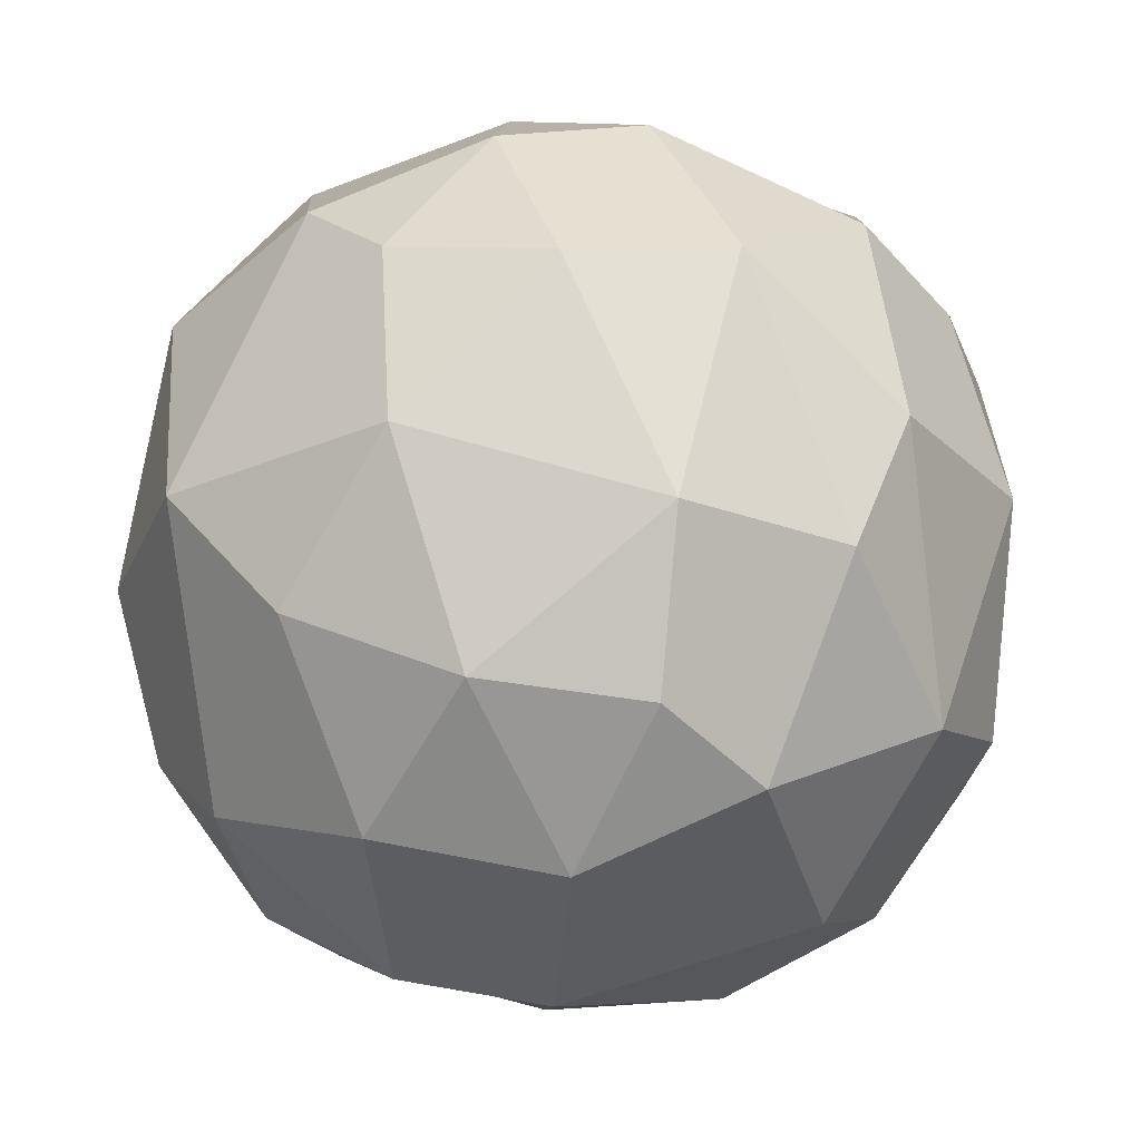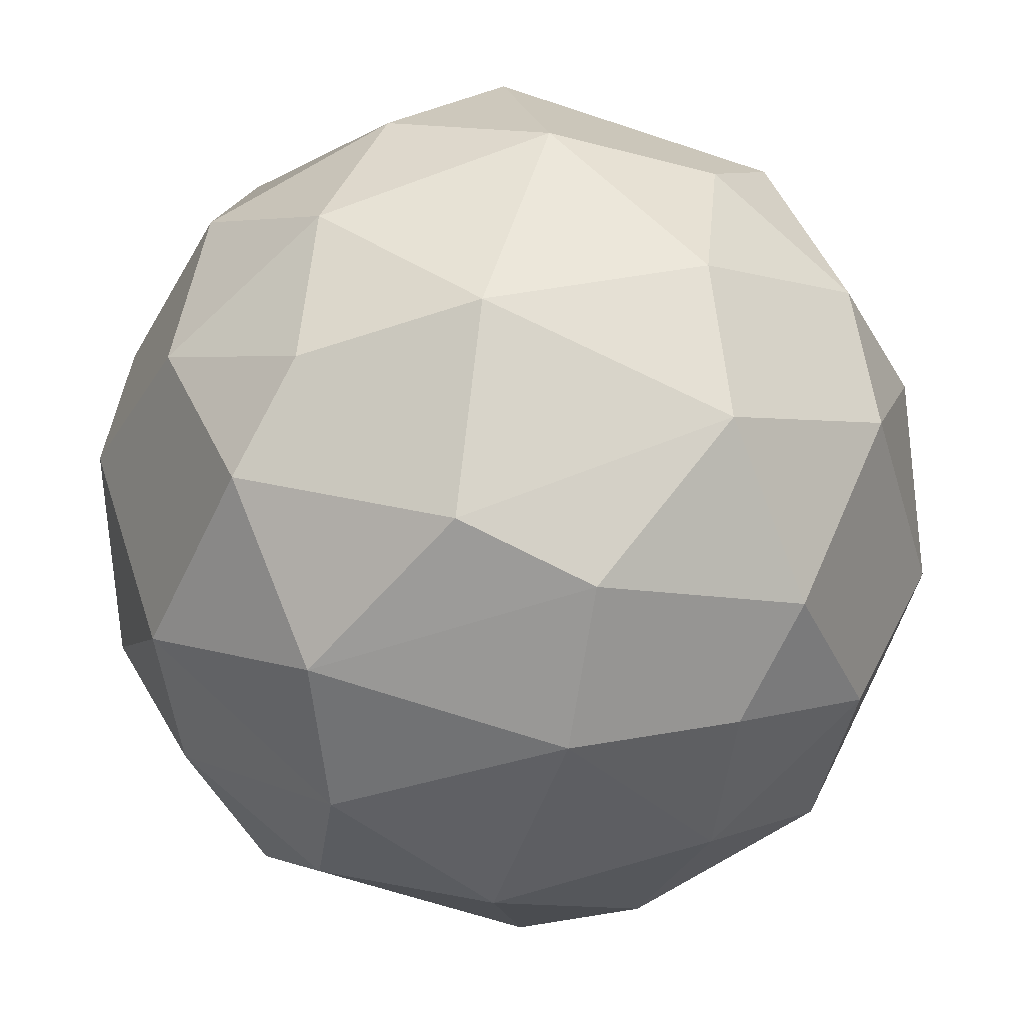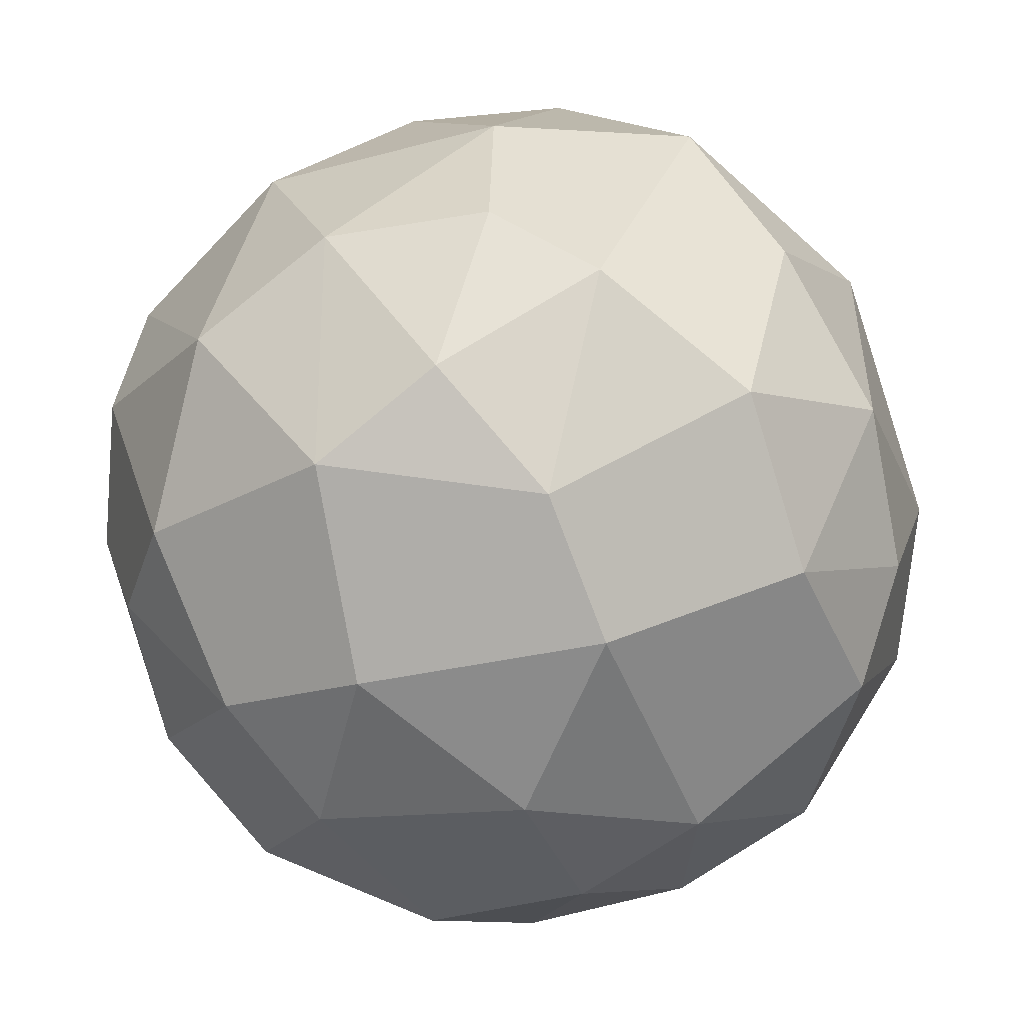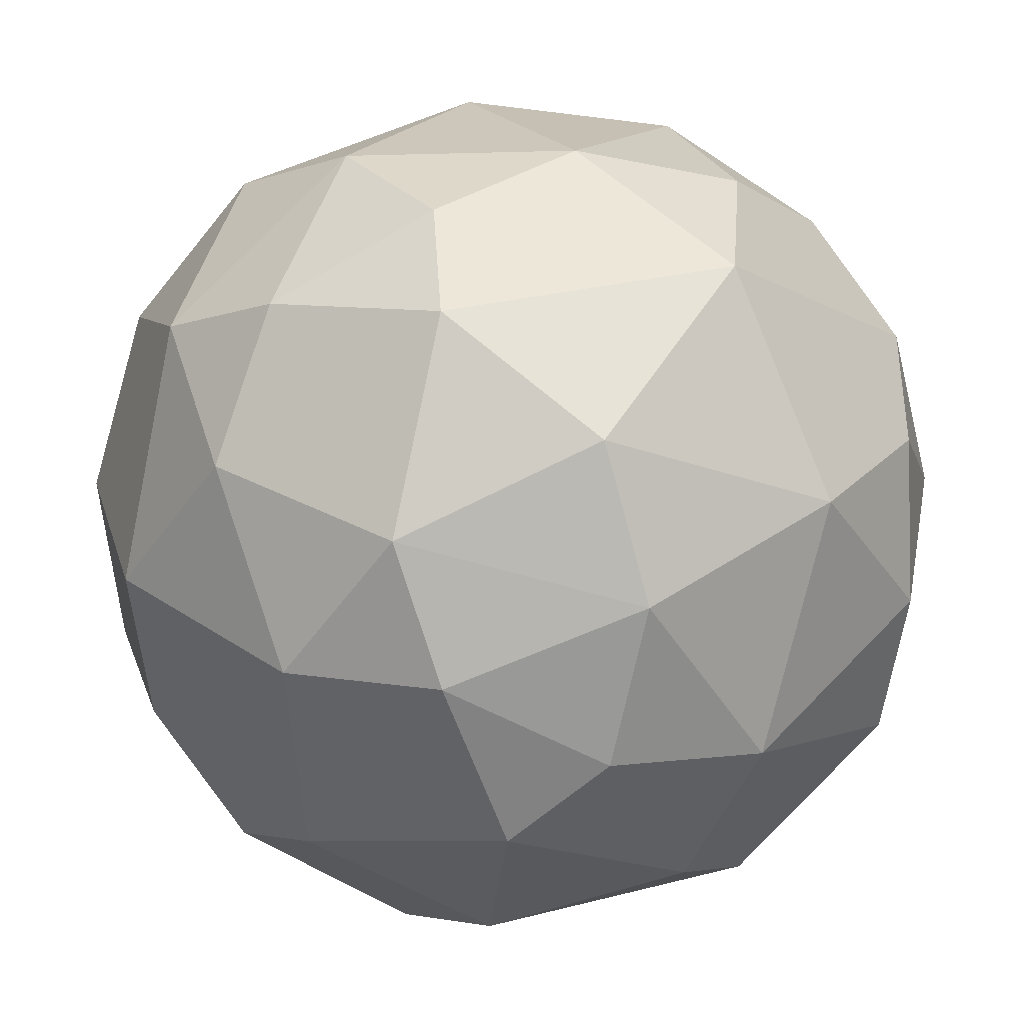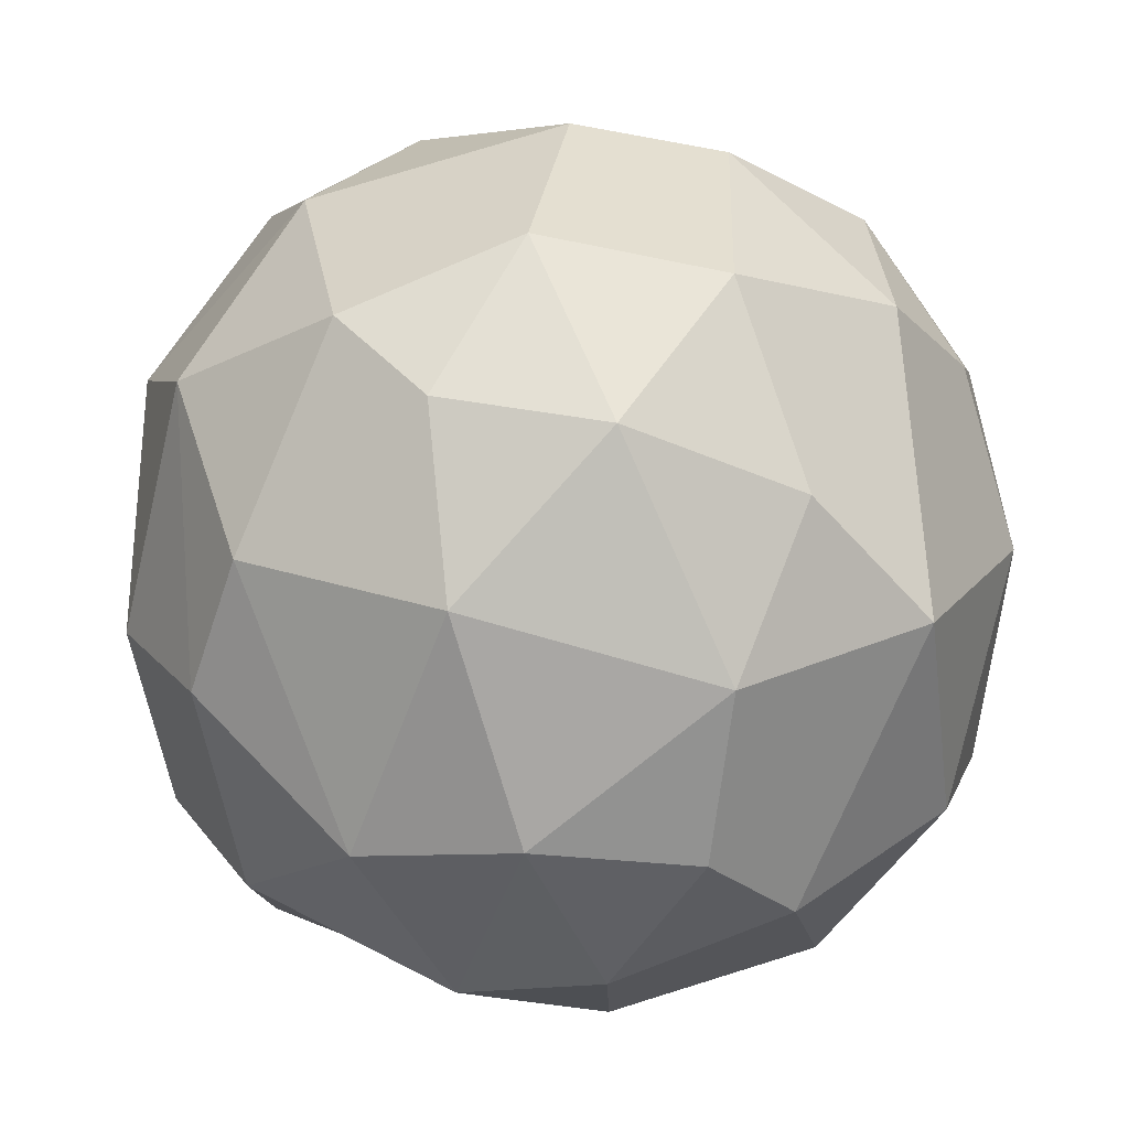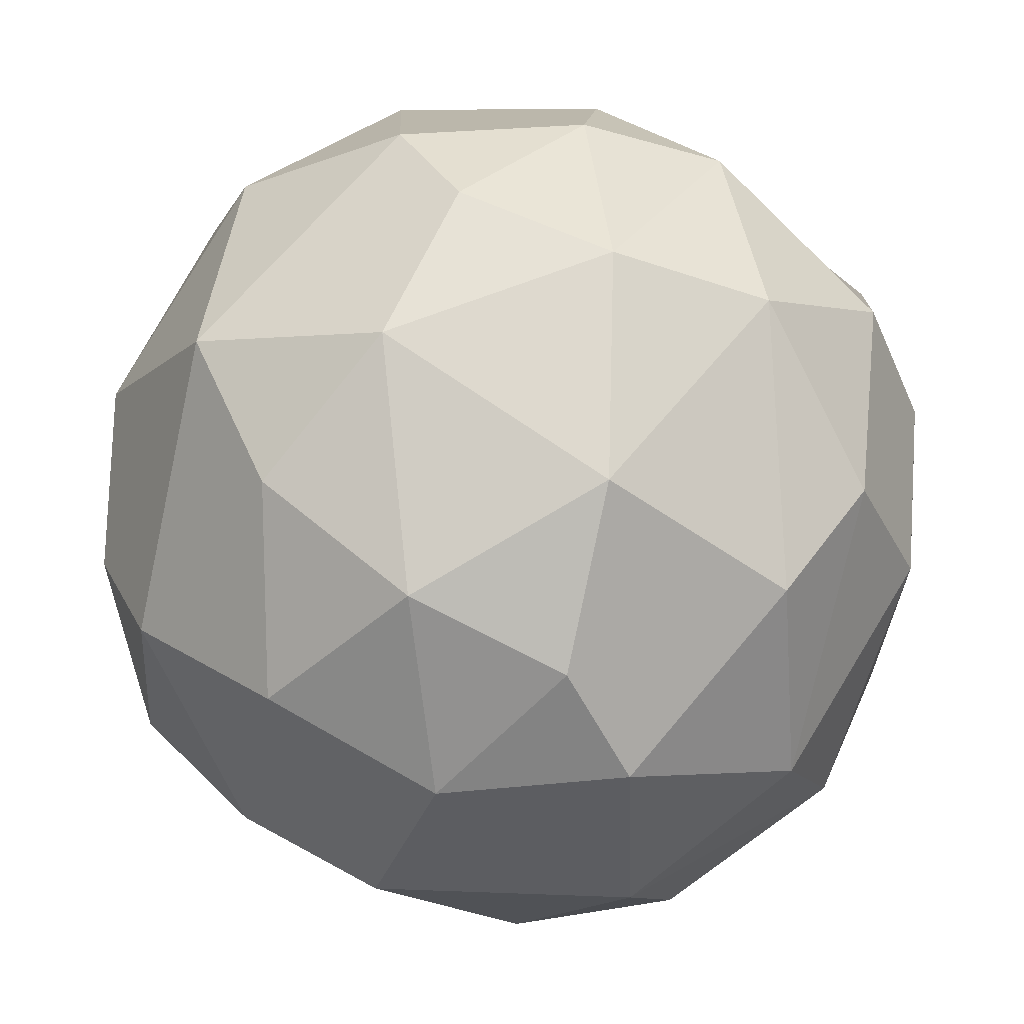
<metadata>
{"format":"obj","ext":"obj","renderer":"f3d","projection":"perspective","resolution":1024,"background":"white","views":[{"elev":-13.6,"azim":-83.1,"up":"+Y"},{"elev":49.4,"azim":-91.6,"up":"+Z"},{"elev":-68.6,"azim":-158.8,"up":"+Y"},{"elev":17.3,"azim":48.5,"up":"+Z"},{"elev":9.3,"azim":-0.7,"up":"+Y"},{"elev":77.9,"azim":-161.9,"up":"+Z"}]}
</metadata>
<code>
g Bush_f_m_01
v -0.6808 0.6155 -0.1651
v -0.6599 0.5013 0.2244
v -0.6409 0.8642 0.06296
v -0.6409 0.2698 -0.06296
v -0.5949 0.2372 0.1929
v -0.5658 0.8878 0.3079
v -0.5949 0.8968 -0.1929
v -0.5949 0.3741 -0.3298
v 0.1651 0.6155 -0.6808
v -0.2244 0.5013 -0.6599
v -0.06296 0.8642 -0.6409
v 0.06296 0.2698 -0.6409
v -0.1929 0.2372 -0.5949
v -0.3079 0.8878 -0.5658
v 0.1929 0.8968 -0.5949
v 0.3079 0.2462 -0.5658
v 0.6808 0.6155 0.1651
v 0.6599 0.5013 -0.2244
v 0.6409 0.8642 -0.06296
v 0.6409 0.2698 0.06296
v 0.5949 0.2372 -0.1929
v 0.5658 0.8878 -0.3079
v 0.5949 0.8968 0.1929
v 0.5658 0.2462 0.3079
v -0.1651 0.6155 0.6808
v 0.2244 0.5013 0.6599
v 0.06296 0.8642 0.6409
v -0.06296 0.2698 0.6409
v 0.1929 0.2372 0.5949
v 0.3298 0.7599 0.5949
v -0.1929 0.8968 0.5949
v -0.3079 0.2462 0.5658
v -0.1524 -0.122 -0.006069
v -0.1517 -0.07941 -0.2428
v -0.05613 0.02477 -0.4574
v 0.2244 -0.09292 -0.06568
v 0.4574 0.02477 -0.05613
v 0.06568 -0.09292 0.2244
v 0.05613 0.02477 0.4574
v -0.4574 0.02477 0.05613
v 0.1645 -0.00921 -0.388
v 0.388 -0.00921 0.1645
v -0.1645 -0.00921 0.388
v 0.006069 1.256 0.1524
v 0.06568 1.227 -0.2244
v 0.05613 1.109 -0.4574
v -0.2244 1.227 -0.06568
v -0.4574 1.109 -0.05613
v -0.05613 1.109 0.4574
v 0.2428 1.213 0.1517
v 0.4574 1.109 0.05613
v 0.388 1.143 -0.1645
v -0.1645 1.143 -0.388
v -0.388 1.143 0.1645
v -0.4758 0.08043 -0.2297
v -0.5377 0.4581 0.4557
v -0.466 0.6621 0.5327
v -0.3267 0.9965 0.4754
v -0.5126 0.567 -0.5126
v -0.3267 0.1375 -0.4754
v 0.466 0.6621 -0.5327
v 0.5377 0.4581 -0.4557
v 0.4754 0.1375 -0.3267
v 0.5126 0.567 0.5126
v 0.3267 0.1375 0.4754
v 0.2297 1.054 0.4758
v -0.4754 0.1375 0.3267
v -0.4754 0.9965 -0.3267
v 0.4754 0.9965 0.3267
v 0.3267 0.9965 -0.4754
f 4 5 2
f 4 40 5
f 3 54 48
f 2 6 3
f 3 6 54
f 56 57 6
f 3 7 1
f 3 48 7
f 4 55 40
f 1 8 4
f 12 13 10
f 12 35 13
f 11 53 46
f 10 14 11
f 11 14 53
f 67 56 2 5
f 11 15 9
f 11 46 15
f 12 41 35
f 9 16 12
f 12 16 41
f 61 62 16
f 20 21 18
f 20 37 21
f 19 52 51
f 18 22 19
f 19 22 52
f 62 61 22
f 19 23 17
f 19 51 23
f 20 42 37
f 17 24 20
f 20 24 42
f 28 29 26
f 28 39 29
f 27 66 49
f 26 30 27
f 27 31 25
f 27 49 31
f 28 43 39
f 25 32 28
f 28 32 43
f 57 56 32
f 34 60 35
f 41 16 63
f 36 42 38
f 42 24 65
f 38 43 33
f 43 32 67
f 52 22 70
f 45 53 47
f 53 14 68
f 47 54 44
f 54 6 58
f 50 69 51
f 1 4 2
f 68 59 1 7
f 5 40 67
f 1 2 3
f 2 56 6
f 6 57 58
f 60 55 8 59
f 7 48 68
f 4 8 55
f 1 59 8
f 60 59 10 13
f 9 12 10
f 70 61 9 15
f 13 35 60
f 9 10 11
f 10 59 14
f 14 59 68
f 63 62 18 21
f 15 46 70
f 9 61 16
f 16 62 63
f 17 20 18
f 69 64 17 23
f 21 37 63
f 17 18 19
f 18 62 22
f 22 61 70
f 65 64 26 29
f 23 51 69
f 17 64 24
f 24 64 65
f 25 28 26
f 69 66 30 64
f 29 39 65
f 25 26 27
f 27 30 66
f 26 64 30
f 58 57 25 31
f 55 34 33 40
f 31 49 58
f 25 57 32
f 32 56 67
f 41 36 33 34
f 34 55 60
f 63 37 36 41
f 65 39 38 42
f 34 35 41
f 33 36 38
f 67 40 33 43
f 36 37 42
f 52 45 44 50
f 38 39 43
f 70 46 45 52
f 68 48 47 53
f 50 51 52
f 44 45 47
f 58 49 44 54
f 45 46 53
f 66 50 44 49
f 47 48 54
f 50 66 69

</code>
